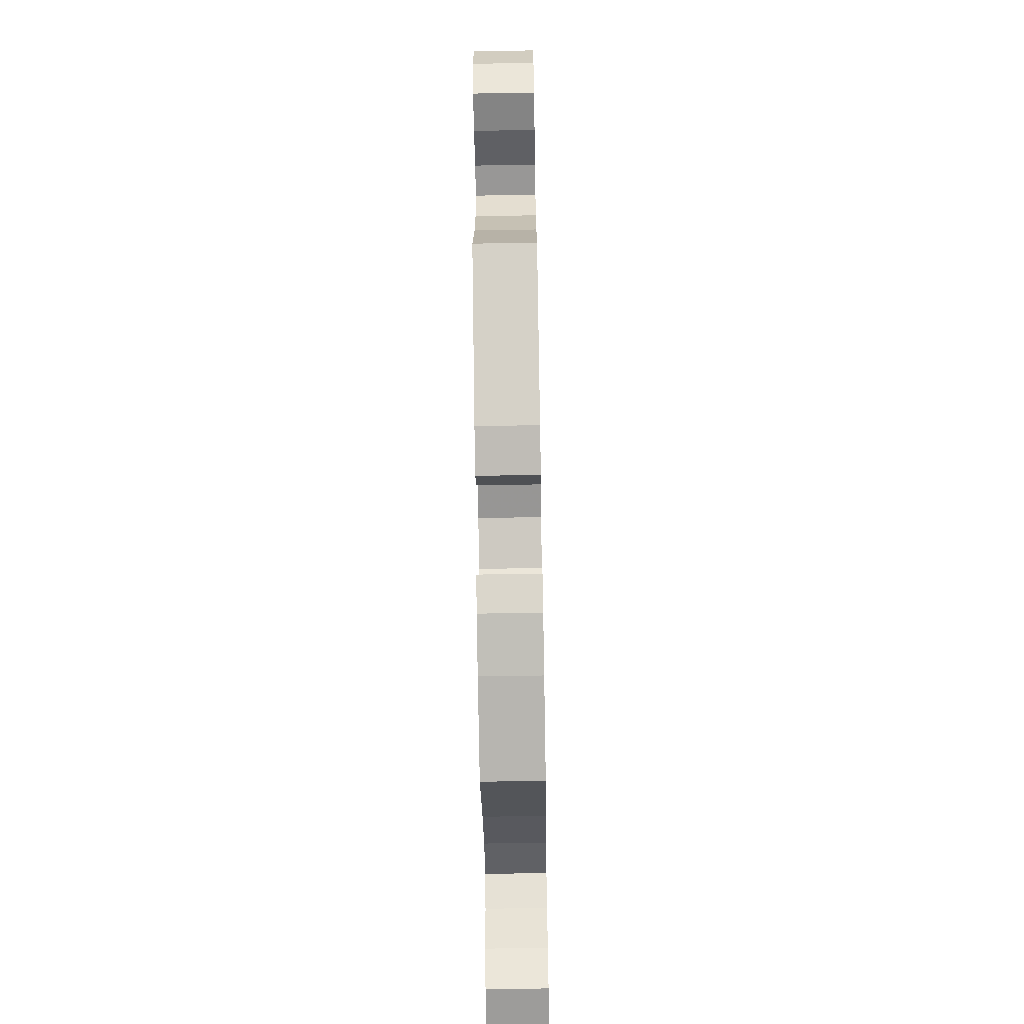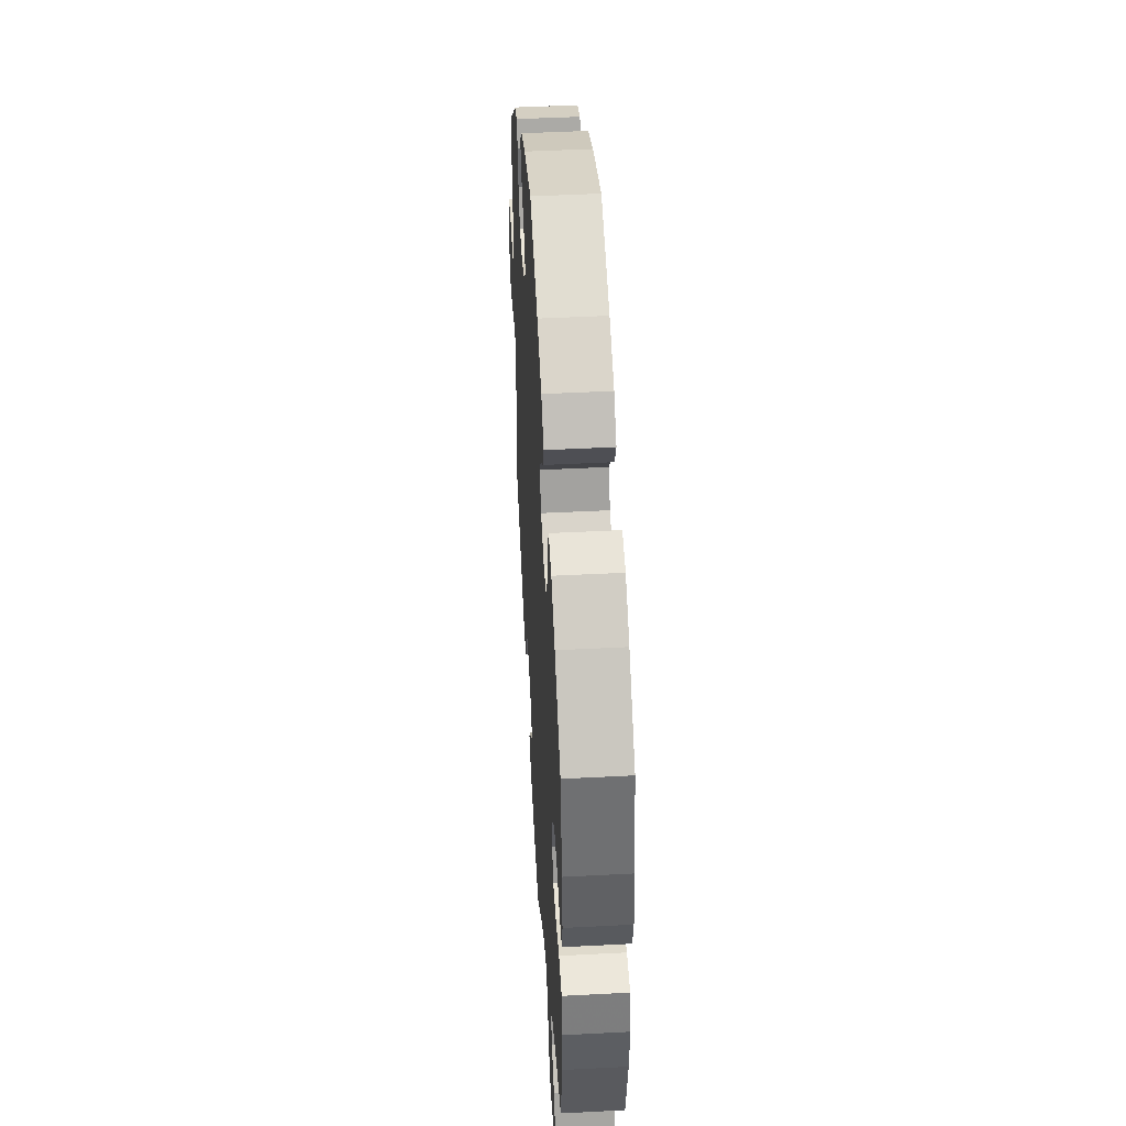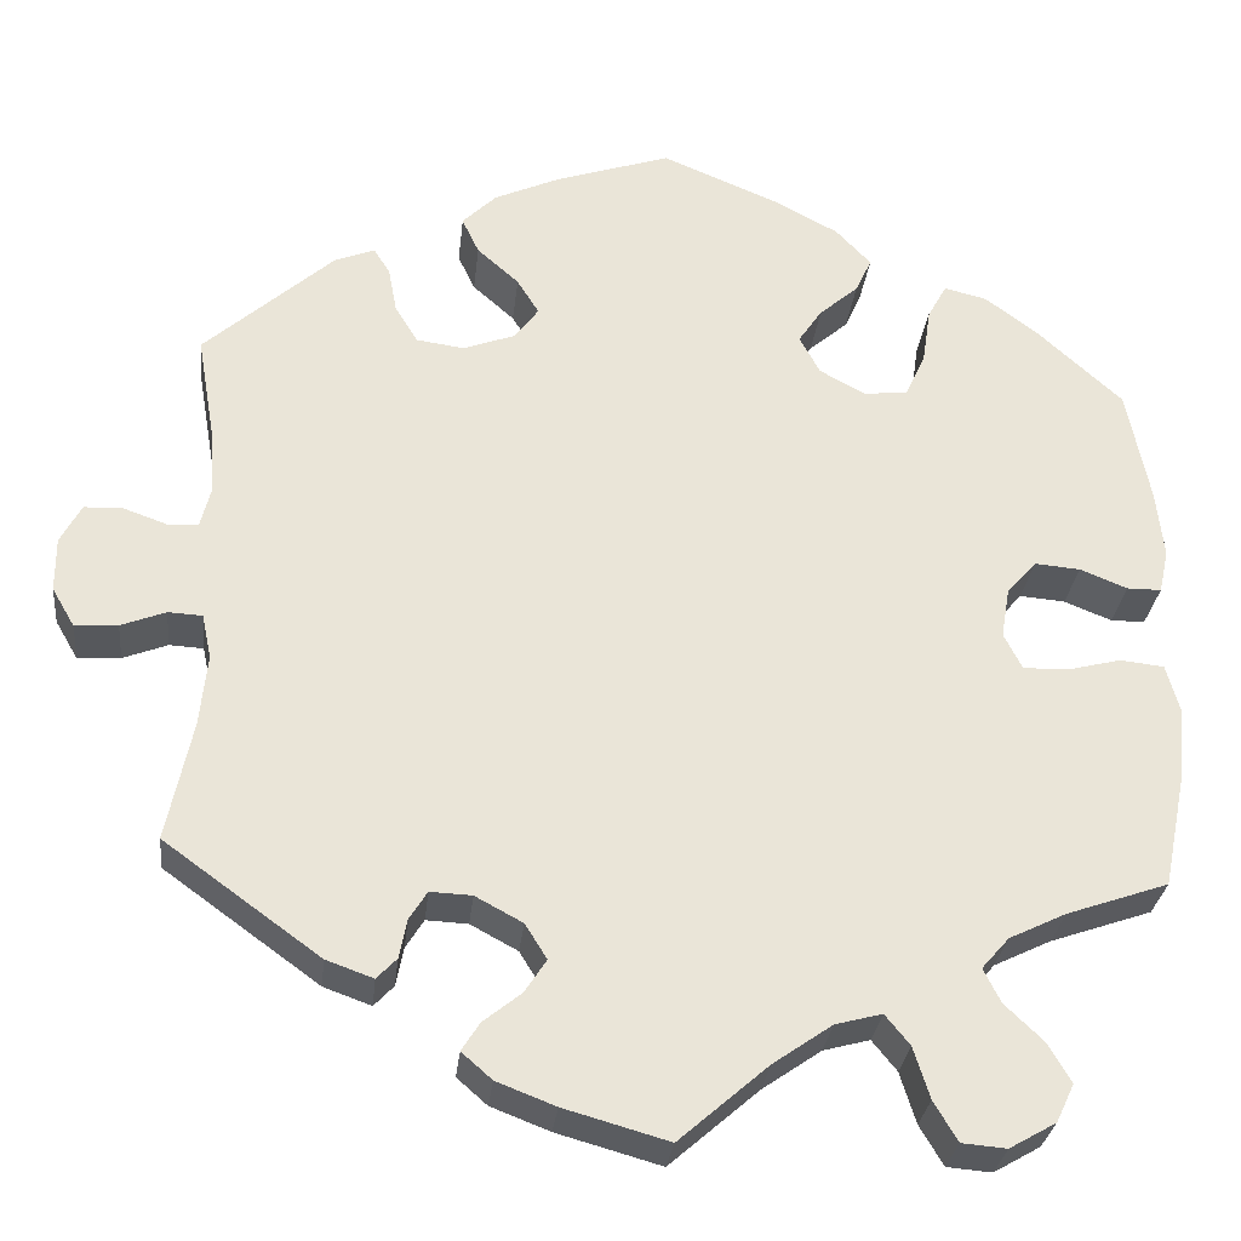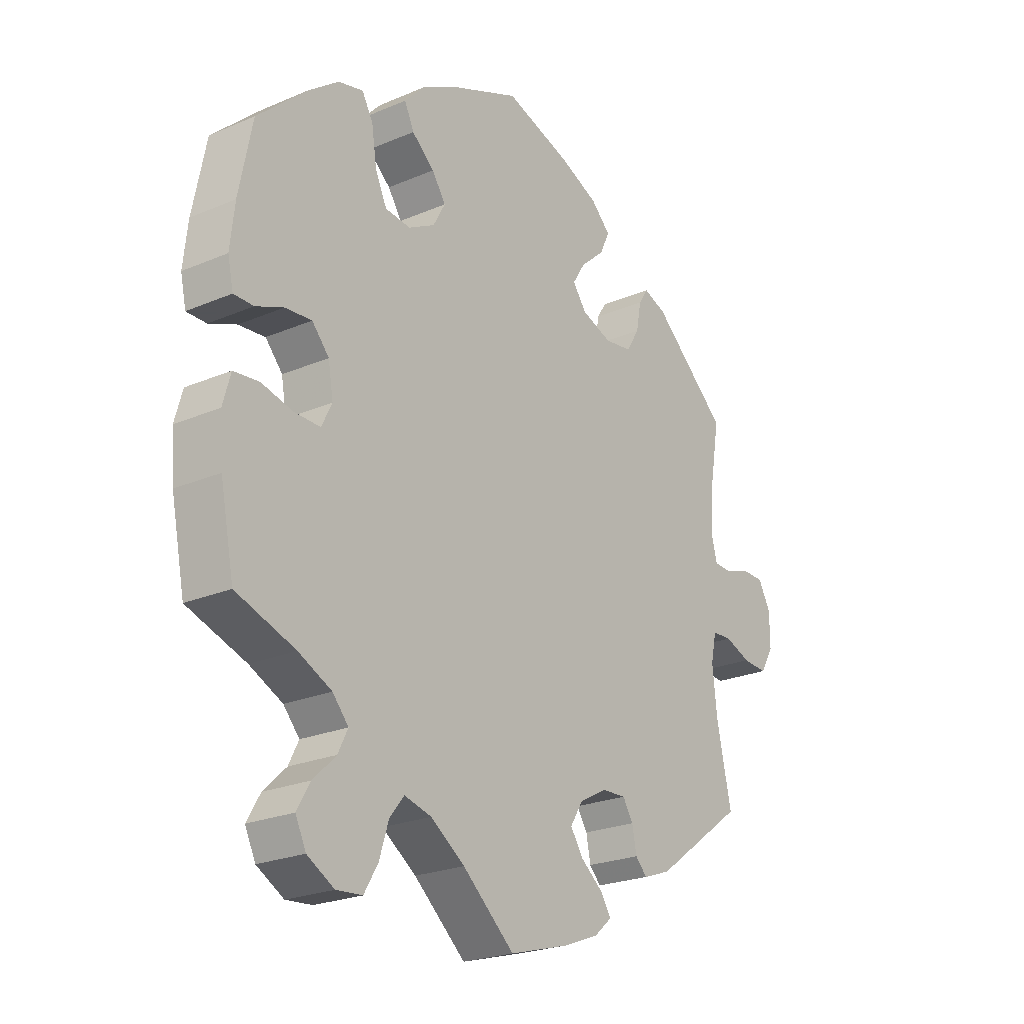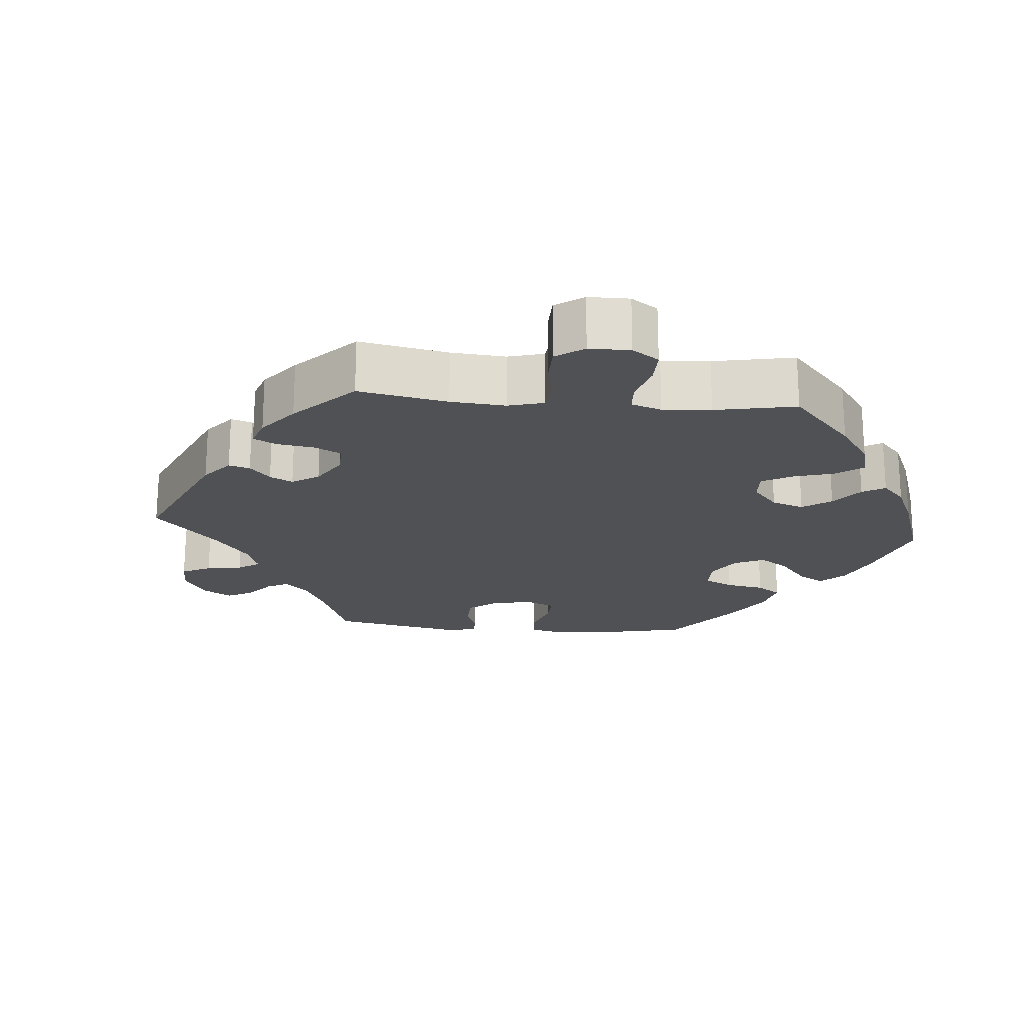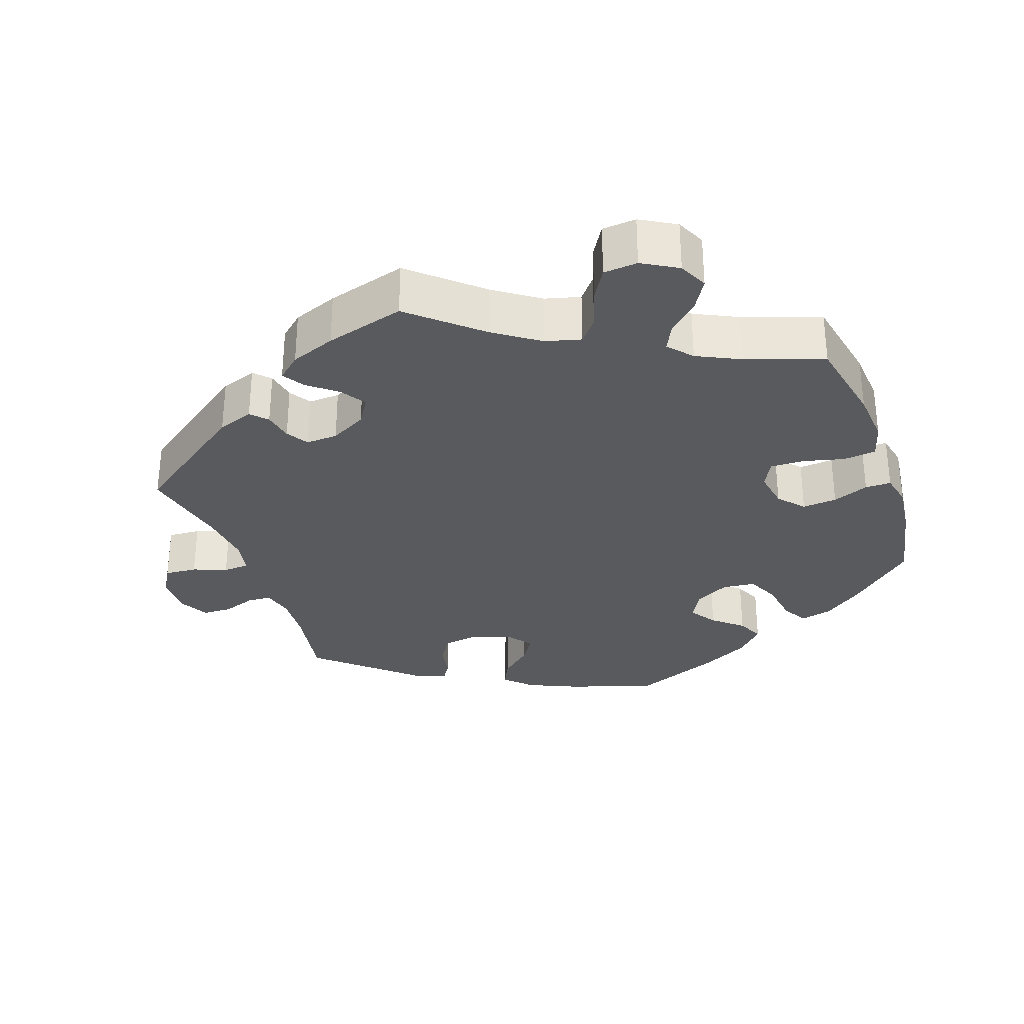
<metadata>
{"format":"obj","ext":"obj","renderer":"f3d","projection":"perspective","resolution":1024,"background":"white","views":[{"elev":-65.2,"azim":91.0,"up":"+Z"},{"elev":46.7,"azim":-93.4,"up":"+Z"},{"elev":-29.0,"azim":173.9,"up":"+Z"},{"elev":-23.4,"azim":-54.2,"up":"+Z"},{"elev":-20.2,"azim":-155.0,"up":"+Y"},{"elev":-31.1,"azim":-160.7,"up":"+Y"}]}
</metadata>
<code>
v -0.094 0.07 -0.496
v -0.156 0.07 -0.453
v -0.205 0.07 -0.44
v -0.231 0.07 -0.472
v -0.248 0.07 -0.526
v -0.273 0.07 -0.568
v -0.32 0.07 -0.572
v -0.369 0.07 -0.544
v -0.388 0.07 -0.504
v -0.364 0.07 -0.463
v -0.323 0.07 -0.424
v -0.305 0.07 -0.388
v -0.334 0.07 -0.355
v -0.394 0.07 -0.326
v -0.501 0.07 -0.289
v -0.526 0.07 -0.165
v -0.532 0.07 -0.091
v -0.518 0.07 -0.041
v -0.472 0.07 -0.036
v -0.416 0.07 -0.05
v -0.368 0.07 -0.051
v -0.349 0.07 -0.013
v -0.358 0.07 0.04
v -0.389 0.07 0.075
v -0.437 0.07 0.071
v -0.487 0.07 0.051
v -0.523 0.07 0.051
v -0.533 0.07 0.097
v -0.525 0.07 0.169
v -0.501 0.07 0.289
v -0.412 0.07 0.37
v -0.356 0.07 0.412
v -0.311 0.07 0.423
v -0.291 0.07 0.387
v -0.282 0.07 0.327
v -0.261 0.07 0.282
v -0.215 0.07 0.277
v -0.167 0.07 0.303
v -0.145 0.07 0.343
v -0.17 0.07 0.38
v -0.211 0.07 0.415
v -0.228 0.07 0.452
v -0.191 0.07 0.491
v -0.123 0.07 0.527
v 0 0.07 0.578
v 0.12 0.07 0.539
v 0.19 0.07 0.508
v 0.226 0.07 0.473
v 0.208 0.07 0.435
v 0.164 0.07 0.396
v 0.141 0.07 0.359
v 0.166 0.07 0.325
v 0.221 0.07 0.305
v 0.271 0.07 0.312
v 0.295 0.07 0.351
v 0.304 0.07 0.399
v 0.321 0.07 0.426
v 0.363 0.07 0.41
v 0.5 0.07 0.289
v 0.481 0.07 0.178
v 0.476 0.07 0.112
v 0.487 0.07 0.068
v 0.52 0.07 0.066
v 0.565 0.07 0.082
v 0.606 0.07 0.081
v 0.628 0.07 0.04
v 0.628 0.07 -0.017
v 0.604 0.07 -0.058
v 0.559 0.07 -0.055
v 0.512 0.07 -0.037
v 0.476 0.07 -0.039
v 0.466 0.07 -0.086
v 0.474 0.07 -0.162
v 0.501 0.07 -0.288
v 0.337 0.07 -0.407
v 0.287 0.07 -0.425
v 0.266 0.07 -0.403
v 0.258 0.07 -0.362
v 0.239 0.07 -0.332
v 0.195 0.07 -0.334
v 0.145 0.07 -0.361
v 0.122 0.07 -0.398
v 0.145 0.07 -0.433
v 0.185 0.07 -0.465
v 0.204 0.07 -0.495
v 0.172 0.07 -0.523
v 0.11 0.07 -0.547
v 0 0.07 -0.578
v -0.094 0 -0.496
v -0.156 0 -0.453
v -0.205 0 -0.44
v -0.231 0 -0.472
v -0.248 0 -0.526
v -0.273 0 -0.568
v -0.32 0 -0.572
v -0.369 0 -0.544
v -0.388 0 -0.504
v -0.364 0 -0.463
v -0.323 0 -0.424
v -0.305 0 -0.388
v -0.334 0 -0.355
v -0.394 0 -0.326
v -0.501 0 -0.289
v -0.526 0 -0.165
v -0.532 0 -0.091
v -0.518 0 -0.041
v -0.472 0 -0.036
v -0.416 0 -0.05
v -0.368 0 -0.051
v -0.349 0 -0.013
v -0.358 0 0.04
v -0.389 0 0.075
v -0.437 0 0.071
v -0.487 0 0.051
v -0.523 0 0.051
v -0.533 0 0.097
v -0.525 0 0.169
v -0.501 0 0.289
v -0.412 0 0.37
v -0.356 0 0.412
v -0.311 0 0.423
v -0.291 0 0.387
v -0.282 0 0.327
v -0.261 0 0.282
v -0.215 0 0.277
v -0.167 0 0.303
v -0.145 0 0.343
v -0.17 0 0.38
v -0.211 0 0.415
v -0.228 0 0.452
v -0.191 0 0.491
v -0.123 0 0.527
v 0 0 0.578
v 0.12 0 0.539
v 0.19 0 0.508
v 0.226 0 0.473
v 0.208 0 0.435
v 0.164 0 0.396
v 0.141 0 0.359
v 0.166 0 0.325
v 0.221 0 0.305
v 0.271 0 0.312
v 0.295 0 0.351
v 0.304 0 0.399
v 0.321 0 0.426
v 0.363 0 0.41
v 0.5 0 0.289
v 0.481 0 0.178
v 0.476 0 0.112
v 0.487 0 0.068
v 0.52 0 0.066
v 0.565 0 0.082
v 0.606 0 0.081
v 0.628 0 0.04
v 0.628 0 -0.017
v 0.604 0 -0.058
v 0.559 0 -0.055
v 0.512 0 -0.037
v 0.476 0 -0.039
v 0.466 0 -0.086
v 0.474 0 -0.162
v 0.501 0 -0.288
v 0.337 0 -0.407
v 0.287 0 -0.425
v 0.266 0 -0.403
v 0.258 0 -0.362
v 0.239 0 -0.332
v 0.195 0 -0.334
v 0.145 0 -0.361
v 0.122 0 -0.398
v 0.145 0 -0.433
v 0.185 0 -0.465
v 0.204 0 -0.495
v 0.172 0 -0.523
v 0.11 0 -0.547
v 0 0 -0.578
f 87 88 1
f 86 87 1 2
f 83 84 85 86
f 82 83 86 2
f 81 82 2 3
f 80 81 3
f 75 76 77 78
f 73 74 75 78
f 72 73 78 79
f 71 72 79 80
f 67 68 69 70
f 67 70 71
f 66 67 71
f 63 64 65 66
f 62 63 66 71
f 61 62 71 80
f 57 58 59 60
f 55 56 57 60
f 54 55 60 61
f 53 54 61 80
f 47 48 49 50
f 47 50 51
f 46 47 51
f 45 46 51
f 44 45 51
f 43 44 51 52
f 40 41 42 43
f 39 40 43 52
f 32 33 34 35
f 32 35 36
f 31 32 36
f 30 31 36
f 29 30 36 37
f 25 26 27 28
f 24 25 28 29
f 17 18 19 20
f 17 20 21
f 14 15 16 17
f 13 14 17 21
f 12 13 21 22
f 8 9 10 11
f 8 11 12
f 7 8 12
f 4 5 6 7
f 3 4 7 12
f 80 3 12 22
f 38 39 52 53
f 37 38 53 80
f 24 29 37
f 23 24 37 80
f 22 23 80
f 89 176 175
f 90 89 175 174
f 174 173 172 171
f 90 174 171 170
f 91 90 170 169
f 91 169 168
f 166 165 164 163
f 166 163 162 161
f 167 166 161 160
f 168 167 160 159
f 158 157 156 155
f 159 158 155
f 159 155 154
f 154 153 152 151
f 159 154 151 150
f 168 159 150 149
f 148 147 146 145
f 148 145 144 143
f 149 148 143 142
f 168 149 142 141
f 138 137 136 135
f 139 138 135
f 139 135 134
f 139 134 133
f 139 133 132
f 140 139 132 131
f 131 130 129 128
f 140 131 128 127
f 123 122 121 120
f 124 123 120
f 124 120 119
f 124 119 118
f 125 124 118 117
f 116 115 114 113
f 117 116 113 112
f 108 107 106 105
f 109 108 105
f 105 104 103 102
f 109 105 102 101
f 110 109 101 100
f 99 98 97 96
f 100 99 96
f 100 96 95
f 95 94 93 92
f 100 95 92 91
f 110 100 91 168
f 141 140 127 126
f 168 141 126 125
f 125 117 112
f 168 125 112 111
f 168 111 110
f 1 89 90 2
f 2 90 91 3
f 3 91 92 4
f 4 92 93 5
f 5 93 94 6
f 6 94 95 7
f 7 95 96 8
f 8 96 97 9
f 9 97 98 10
f 10 98 99 11
f 11 99 100 12
f 12 100 101 13
f 13 101 102 14
f 14 102 103 15
f 15 103 104 16
f 16 104 105 17
f 17 105 106 18
f 18 106 107 19
f 19 107 108 20
f 20 108 109 21
f 21 109 110 22
f 22 110 111 23
f 23 111 112 24
f 24 112 113 25
f 25 113 114 26
f 26 114 115 27
f 27 115 116 28
f 28 116 117 29
f 29 117 118 30
f 30 118 119 31
f 31 119 120 32
f 32 120 121 33
f 33 121 122 34
f 34 122 123 35
f 35 123 124 36
f 36 124 125 37
f 37 125 126 38
f 38 126 127 39
f 39 127 128 40
f 40 128 129 41
f 41 129 130 42
f 42 130 131 43
f 43 131 132 44
f 44 132 133 45
f 45 133 134 46
f 46 134 135 47
f 47 135 136 48
f 48 136 137 49
f 49 137 138 50
f 50 138 139 51
f 51 139 140 52
f 52 140 141 53
f 53 141 142 54
f 54 142 143 55
f 55 143 144 56
f 56 144 145 57
f 57 145 146 58
f 58 146 147 59
f 59 147 148 60
f 60 148 149 61
f 61 149 150 62
f 62 150 151 63
f 63 151 152 64
f 64 152 153 65
f 65 153 154 66
f 66 154 155 67
f 67 155 156 68
f 68 156 157 69
f 69 157 158 70
f 70 158 159 71
f 71 159 160 72
f 72 160 161 73
f 73 161 162 74
f 74 162 163 75
f 75 163 164 76
f 76 164 165 77
f 77 165 166 78
f 78 166 167 79
f 79 167 168 80
f 80 168 169 81
f 81 169 170 82
f 82 170 171 83
f 83 171 172 84
f 84 172 173 85
f 85 173 174 86
f 86 174 175 87
f 87 175 176 88
f 88 176 89 1

</code>
